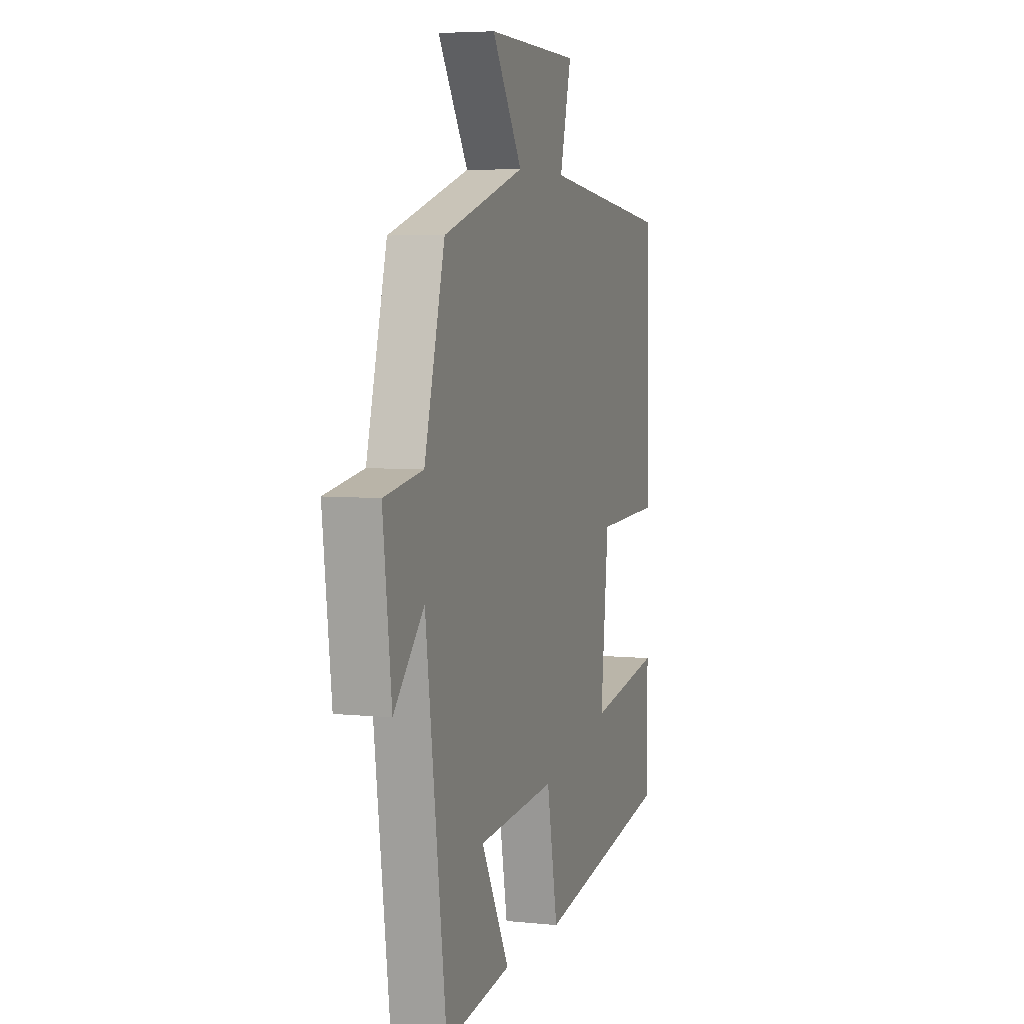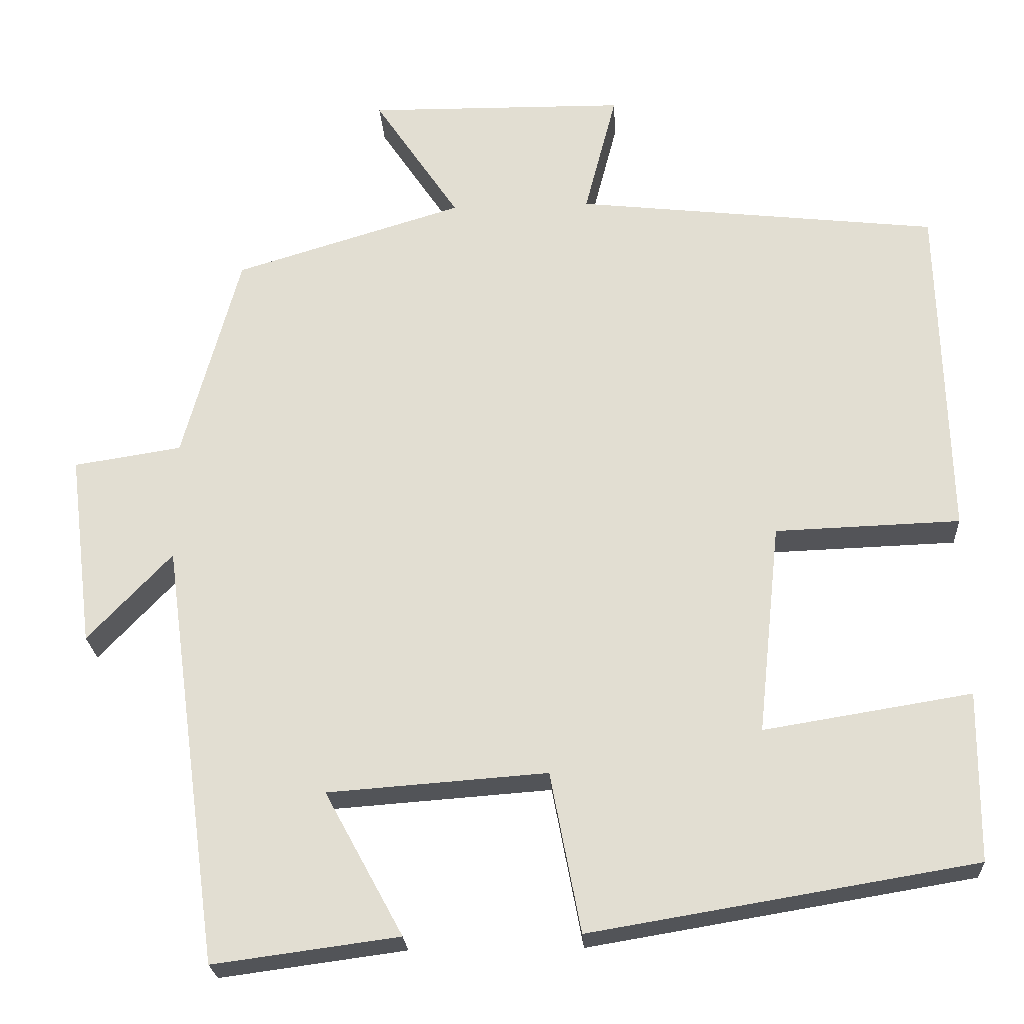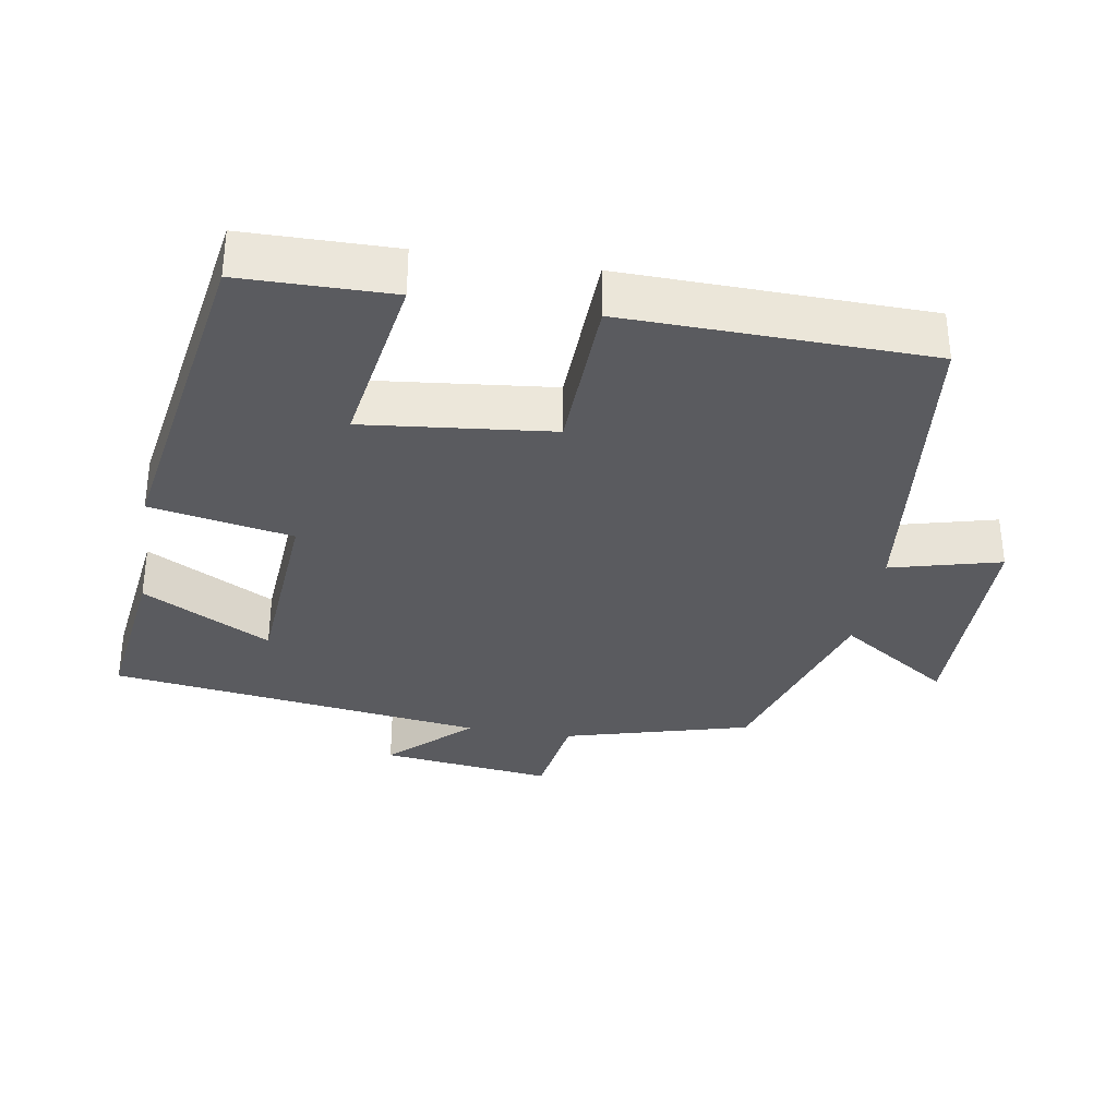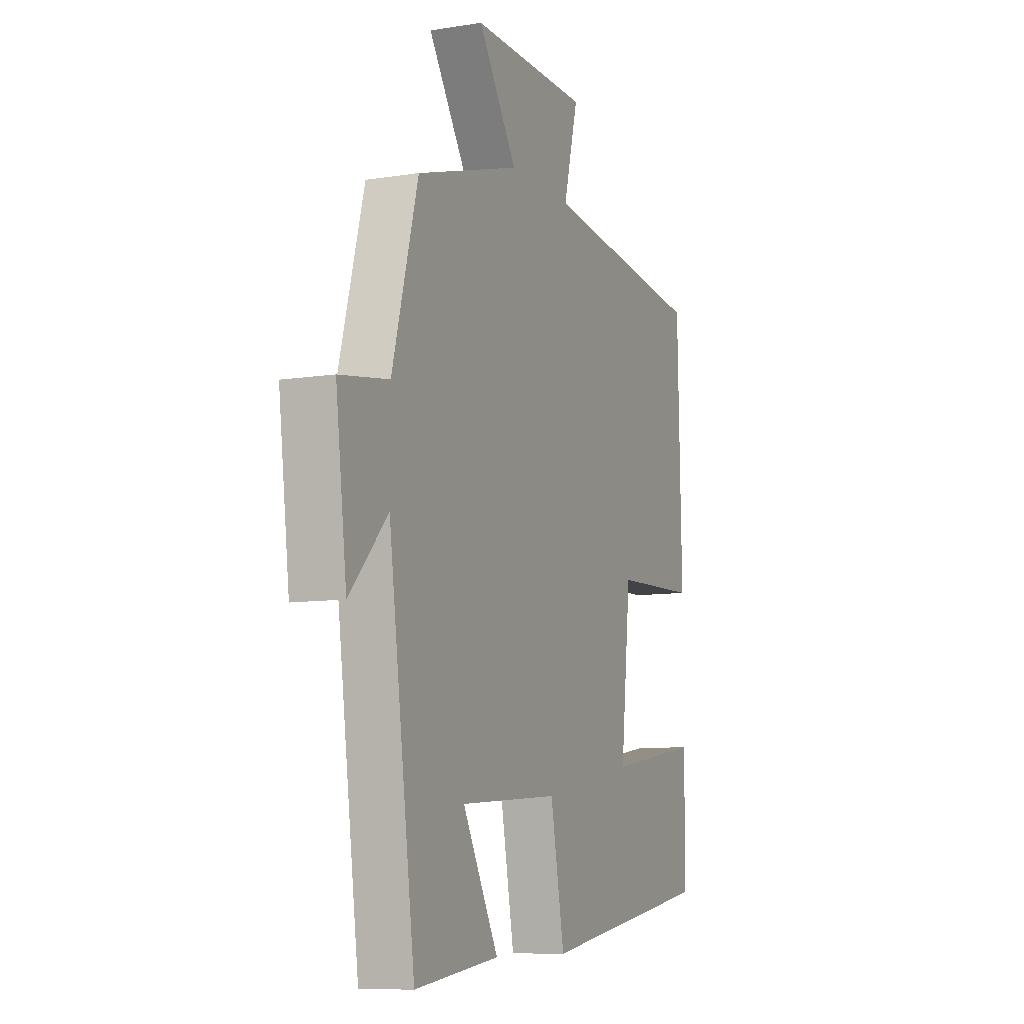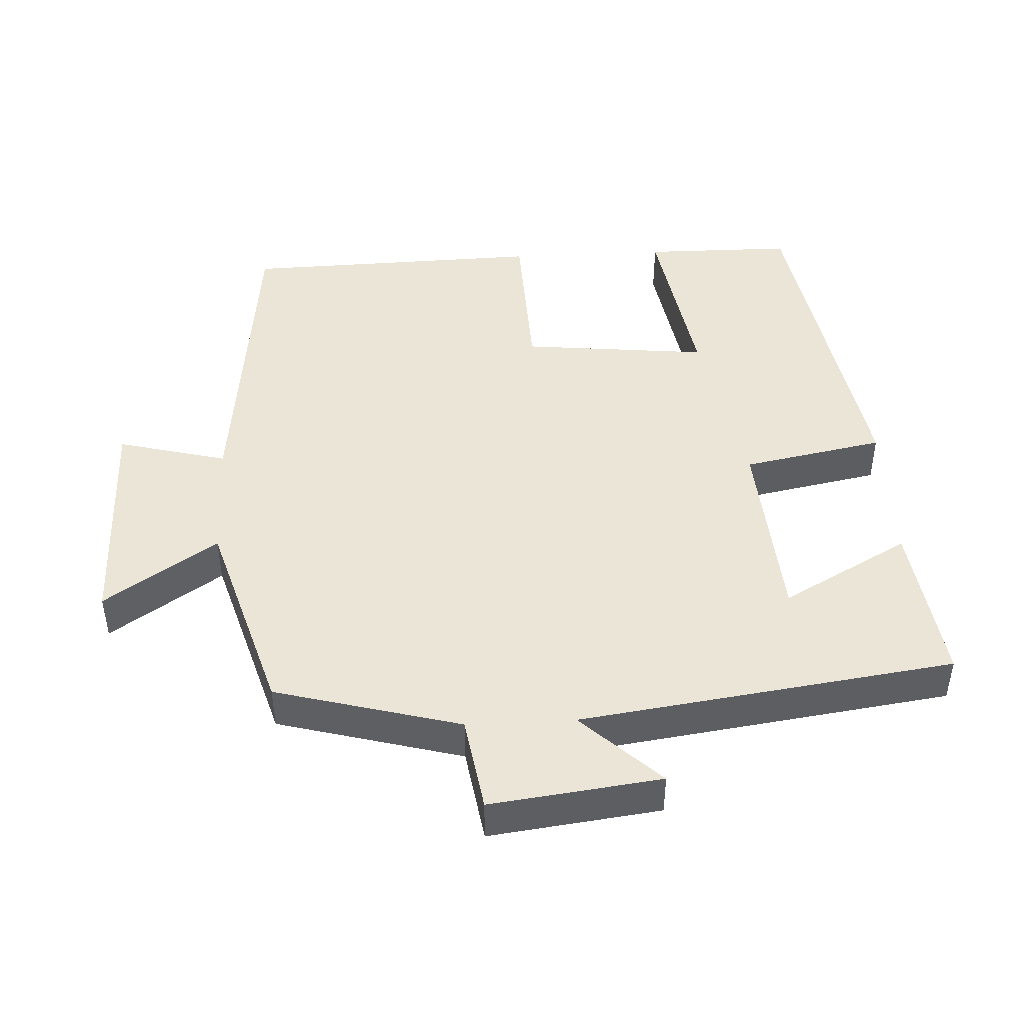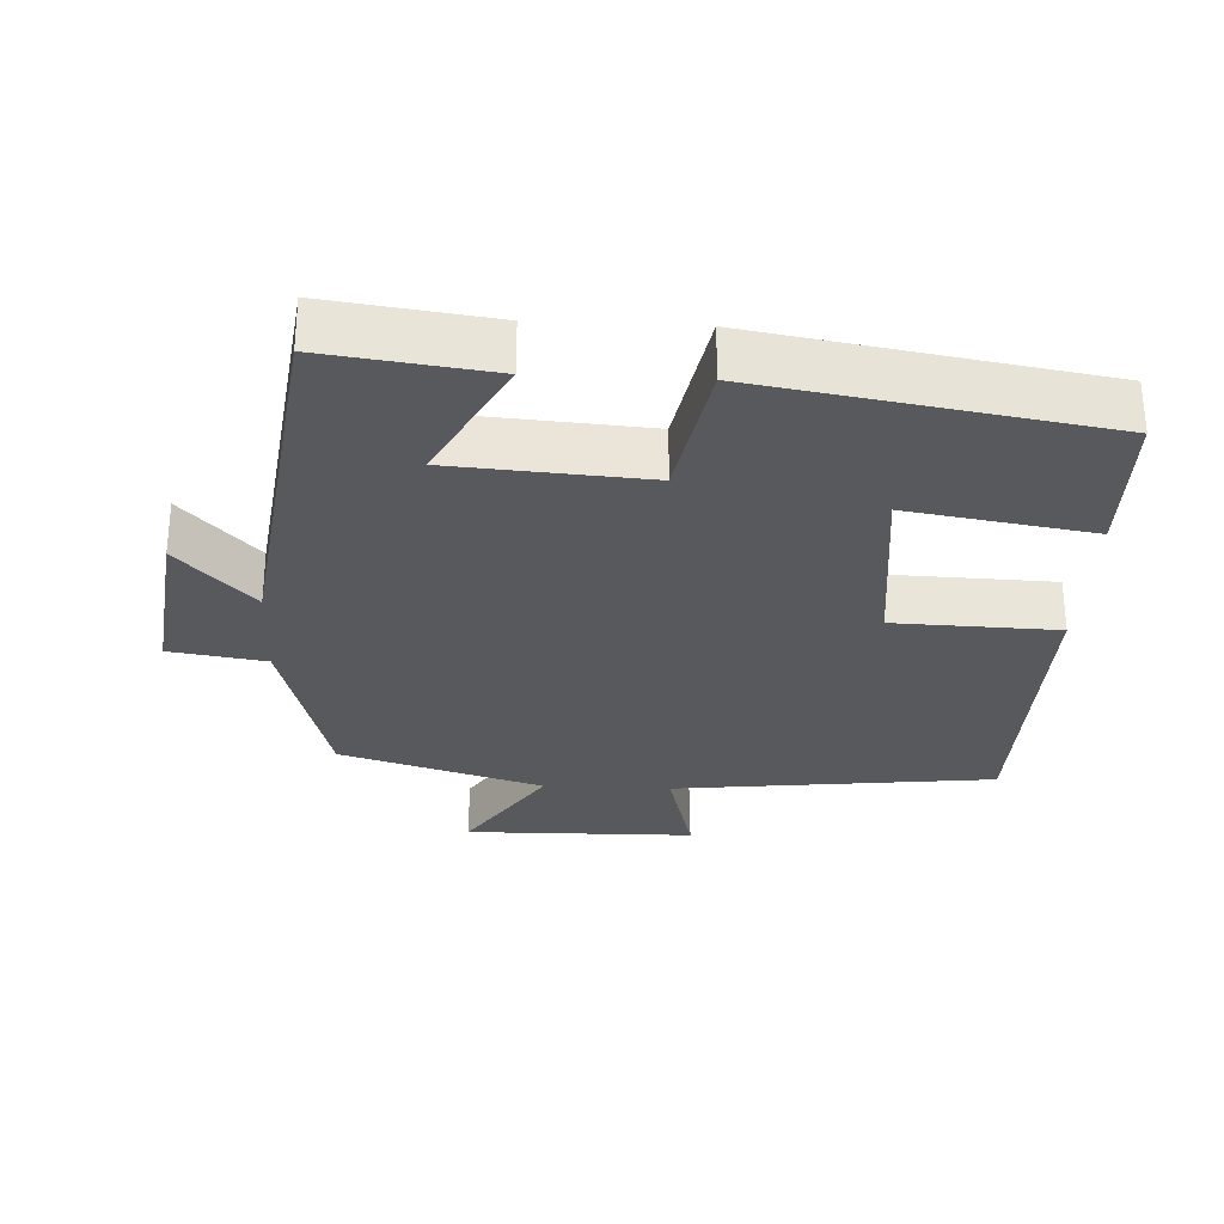
<metadata>
{"format":"obj","ext":"obj","renderer":"f3d","projection":"perspective","resolution":1024,"background":"white","views":[{"elev":5.3,"azim":107.7,"up":"+Z"},{"elev":-23.6,"azim":-176.7,"up":"+Z"},{"elev":-33.5,"azim":-99.4,"up":"+Y"},{"elev":-9.0,"azim":113.1,"up":"+Z"},{"elev":45.6,"azim":87.0,"up":"+Y"},{"elev":-29.7,"azim":177.3,"up":"+Y"}]}
</metadata>
<code>
v 0.429 0.07 0.413
v 0.5 0.07 0.151
v 0.635 0.07 0.13
v 0.605 0.07 -0.112
v 0.5 0.07 -0.001
v 0.428 0.07 -0.531
v 0.196 0.07 -0.5
v 0.294 0.07 -0.32
v 0.02 0.07 -0.3
v -0.018 0.07 -0.5
v -0.498 0.07 -0.42
v -0.5 0.07 -0.208
v -0.241 0.07 -0.25
v -0.269 0.07 0.014
v -0.5 0.07 0.022
v -0.489 0.07 0.449
v -0.035 0.07 0.5
v -0.075 0.07 0.655
v 0.249 0.07 0.659
v 0.143 0.07 0.5
v 0.429 0 0.413
v 0.5 0 0.151
v 0.635 0 0.13
v 0.605 0 -0.112
v 0.5 0 -0.001
v 0.428 0 -0.531
v 0.196 0 -0.5
v 0.294 0 -0.32
v 0.02 0 -0.3
v -0.018 0 -0.5
v -0.498 0 -0.42
v -0.5 0 -0.208
v -0.241 0 -0.25
v -0.269 0 0.014
v -0.5 0 0.022
v -0.489 0 0.449
v -0.035 0 0.5
v -0.075 0 0.655
v 0.249 0 0.659
v 0.143 0 0.5
f 17 18 19 20
f 17 20 1 2
f 14 15 16 17
f 13 14 17 2
f 10 11 12 13
f 9 10 13
f 8 9 13 2
f 5 6 7 8
f 5 8 2
f 2 3 4 5
f 40 39 38 37
f 22 21 40 37
f 37 36 35 34
f 22 37 34 33
f 33 32 31 30
f 33 30 29
f 22 33 29 28
f 28 27 26 25
f 22 28 25
f 25 24 23 22
f 1 21 22 2
f 2 22 23 3
f 3 23 24 4
f 4 24 25 5
f 5 25 26 6
f 6 26 27 7
f 7 27 28 8
f 8 28 29 9
f 9 29 30 10
f 10 30 31 11
f 11 31 32 12
f 12 32 33 13
f 13 33 34 14
f 14 34 35 15
f 15 35 36 16
f 16 36 37 17
f 17 37 38 18
f 18 38 39 19
f 19 39 40 20
f 20 40 21 1

</code>
